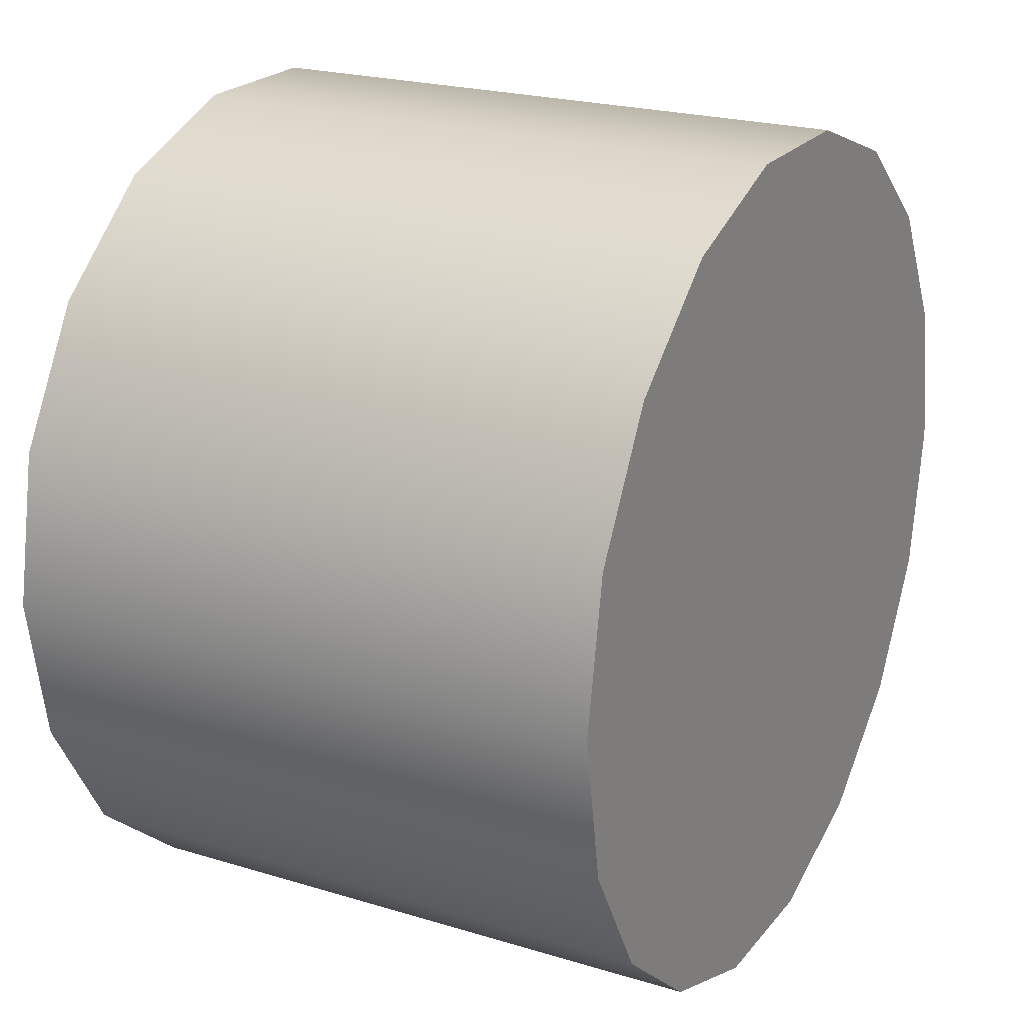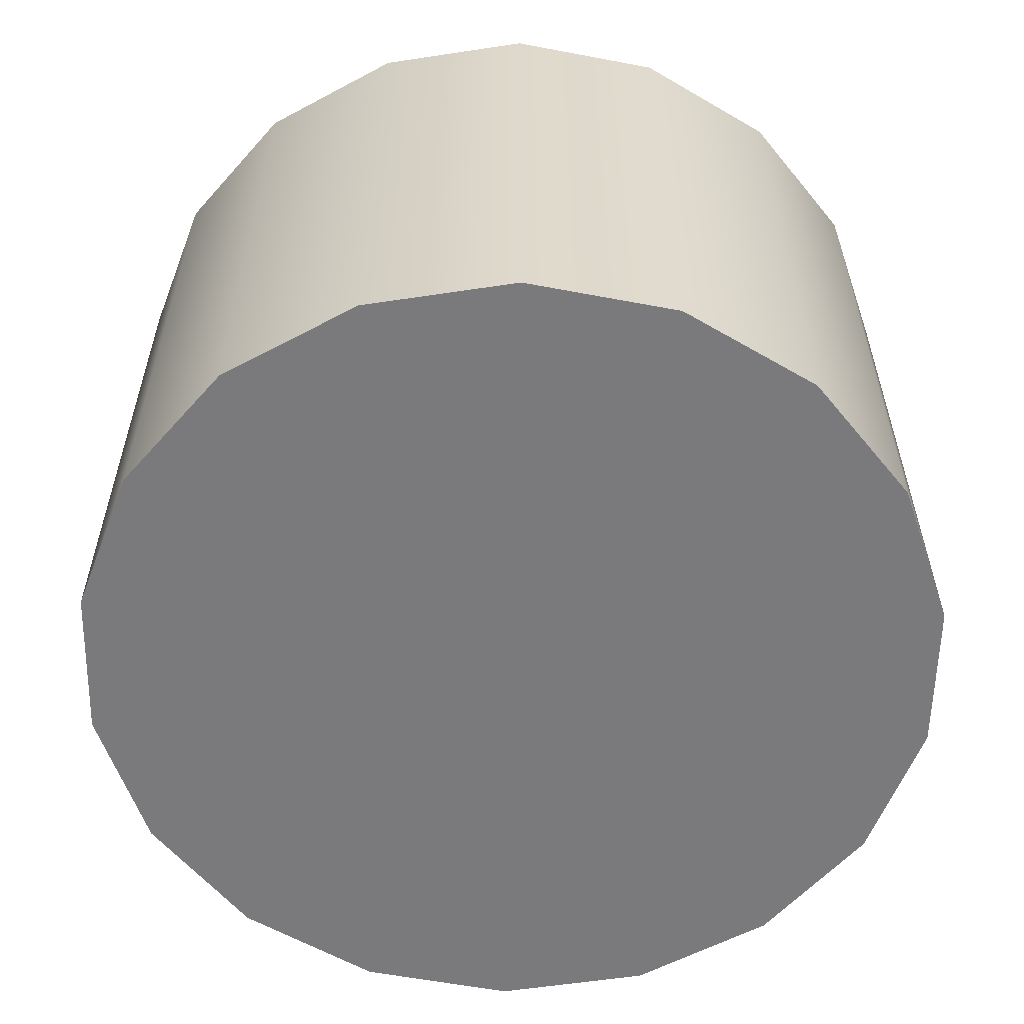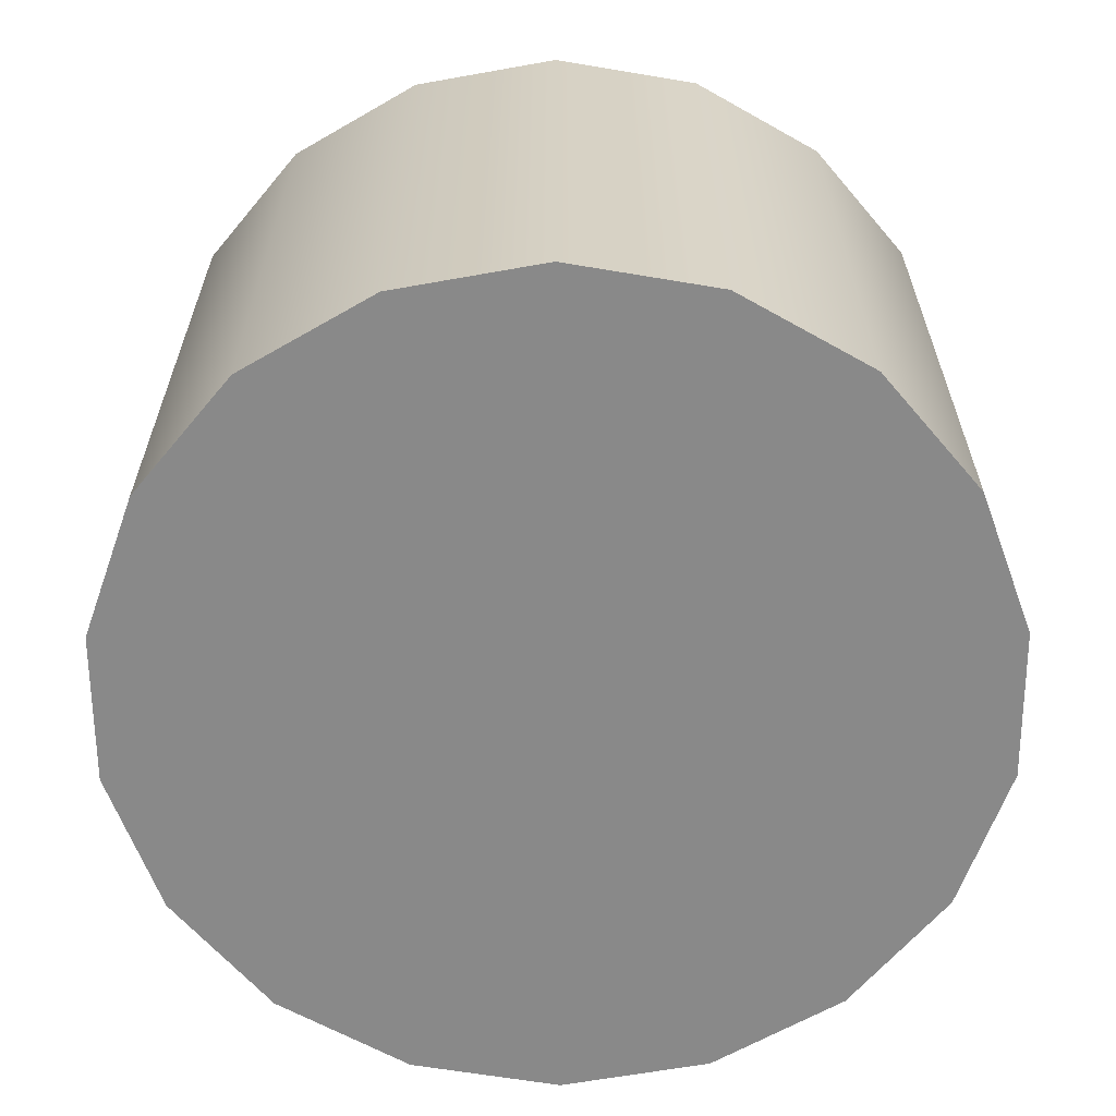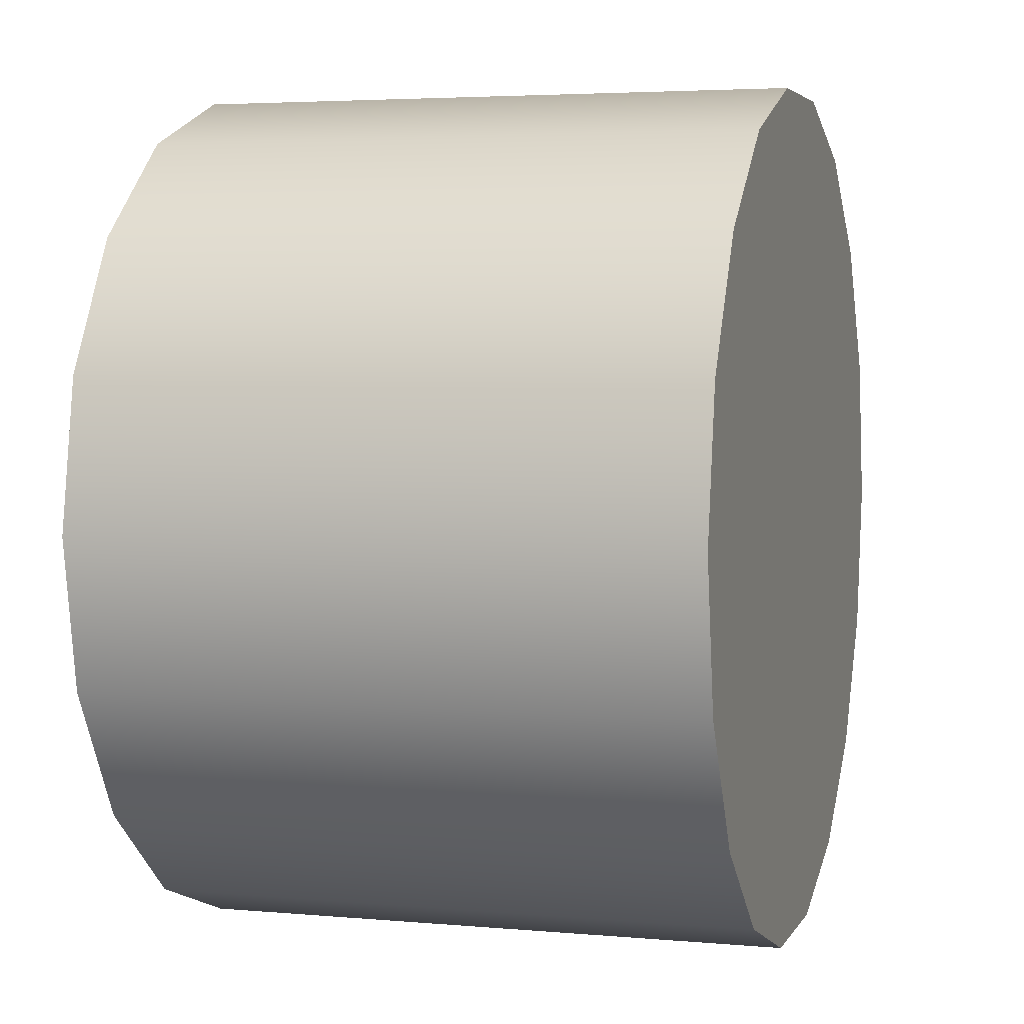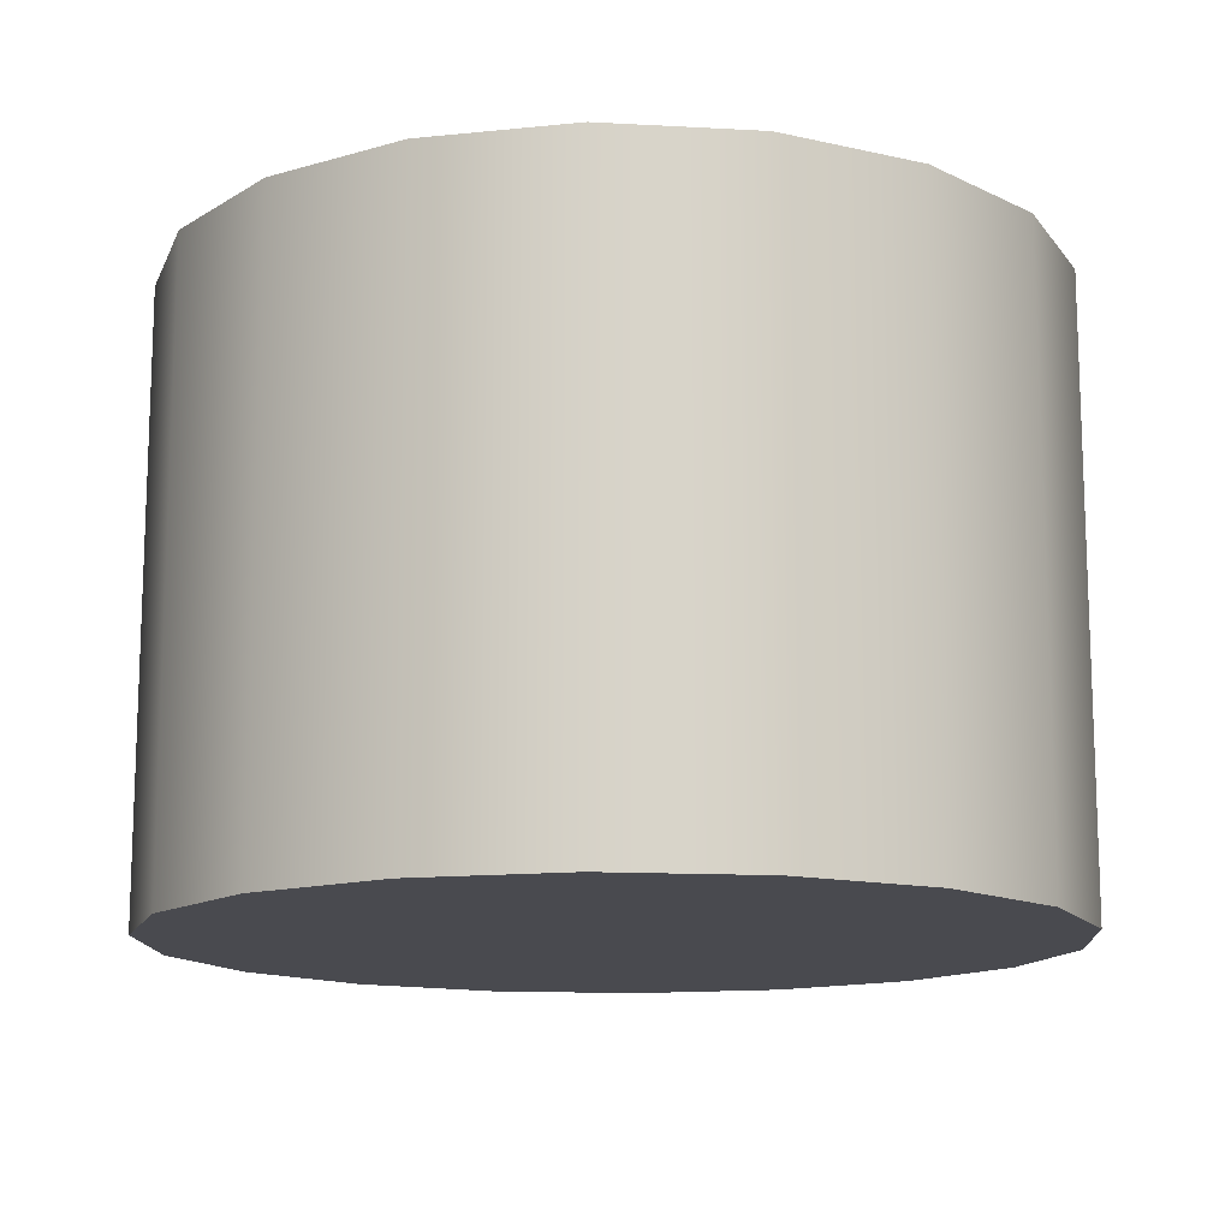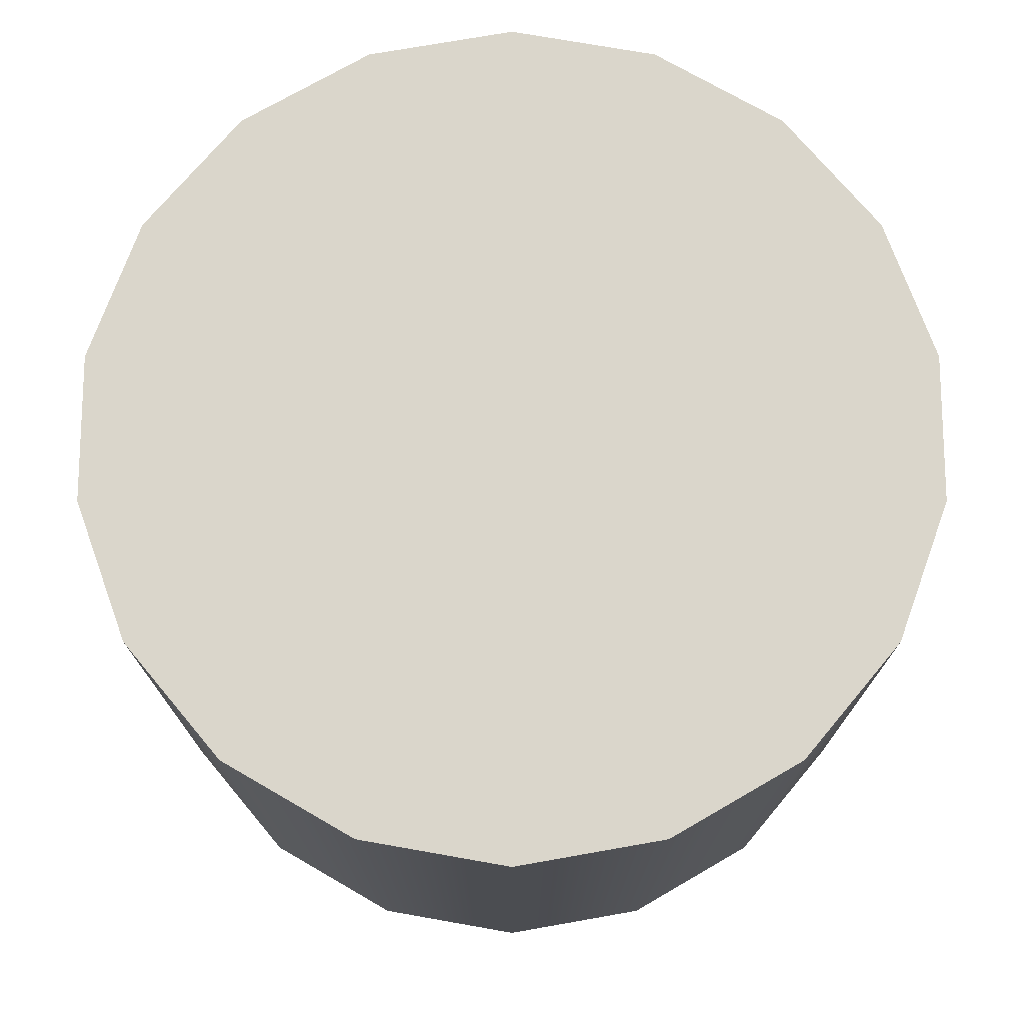
<metadata>
{"format":"obj","ext":"obj","renderer":"f3d","projection":"perspective","resolution":1024,"background":"white","views":[{"elev":22.1,"azim":-62.0,"up":"+Z"},{"elev":-58.2,"azim":-151.1,"up":"+Y"},{"elev":-63.1,"azim":130.3,"up":"+Y"},{"elev":4.0,"azim":106.6,"up":"+Z"},{"elev":-13.6,"azim":-167.0,"up":"+Y"},{"elev":74.1,"azim":-170.0,"up":"+Y"}]}
</metadata>
<code>
g
v 0.5 0 0
v 0.4698 0 -0.171
v 0.4698 0.7 -0.171
v 0.5 0.7 0
v 0.383 0 -0.3214
v 0.383 0.7 -0.3214
v 0.25 0 -0.433
v 0.25 0.7 -0.433
v 0.08682 0 -0.4924
v 0.08682 0.7 -0.4924
v -0.08682 0 -0.4924
v -0.08682 0.7 -0.4924
v -0.25 0 -0.433
v -0.25 0.7 -0.433
v -0.383 0 -0.3214
v -0.383 0.7 -0.3214
v -0.4698 0 -0.171
v -0.4698 0.7 -0.171
v -0.5 0 0
v -0.5 0.7 0
v -0.4698 0 0.171
v -0.4698 0.7 0.171
v -0.383 0 0.3214
v -0.383 0.7 0.3214
v -0.25 0 0.433
v -0.25 0.7 0.433
v -0.08682 0 0.4924
v -0.08682 0.7 0.4924
v 0.08682 0 0.4924
v 0.08682 0.7 0.4924
v 0.25 0 0.433
v 0.25 0.7 0.433
v 0.383 0 0.3214
v 0.383 0.7 0.3214
v 0.4698 0 0.171
v 0.4698 0.7 0.171
f 1 2 3
f 3 4 1
f 2 5 6
f 6 3 2
f 5 7 8
f 8 6 5
f 7 9 10
f 10 8 7
f 9 11 12
f 12 10 9
f 11 13 14
f 14 12 11
f 13 15 16
f 16 14 13
f 15 17 18
f 18 16 15
f 17 19 20
f 20 18 17
f 19 21 22
f 22 20 19
f 21 23 24
f 24 22 21
f 23 25 26
f 26 24 23
f 25 27 28
f 28 26 25
f 27 29 30
f 30 28 27
f 29 31 32
f 32 30 29
f 31 33 34
f 34 32 31
f 33 35 36
f 36 34 33
f 35 1 4
f 4 36 35
f 33 31 29
f 29 27 25
f 25 23 21
f 29 25 21
f 21 19 17
f 17 15 13
f 21 17 13
f 13 11 9
f 9 7 5
f 13 9 5
f 21 13 5
f 29 21 5
f 5 2 1
f 29 5 1
f 33 29 1
f 35 33 1
f 3 6 8
f 8 10 12
f 12 14 16
f 8 12 16
f 16 18 20
f 20 22 24
f 16 20 24
f 24 26 28
f 28 30 32
f 24 28 32
f 16 24 32
f 8 16 32
f 32 34 36
f 8 32 36
f 3 8 36
f 4 3 36

</code>
